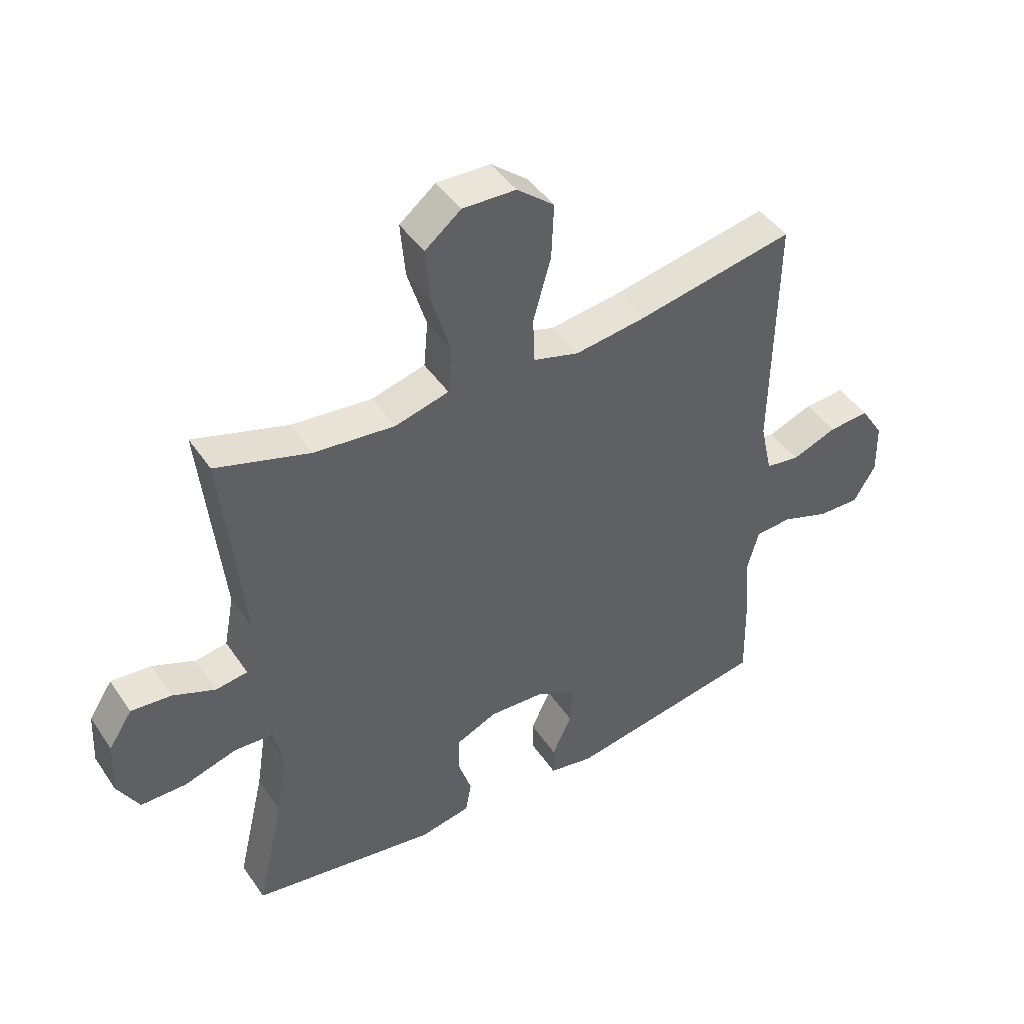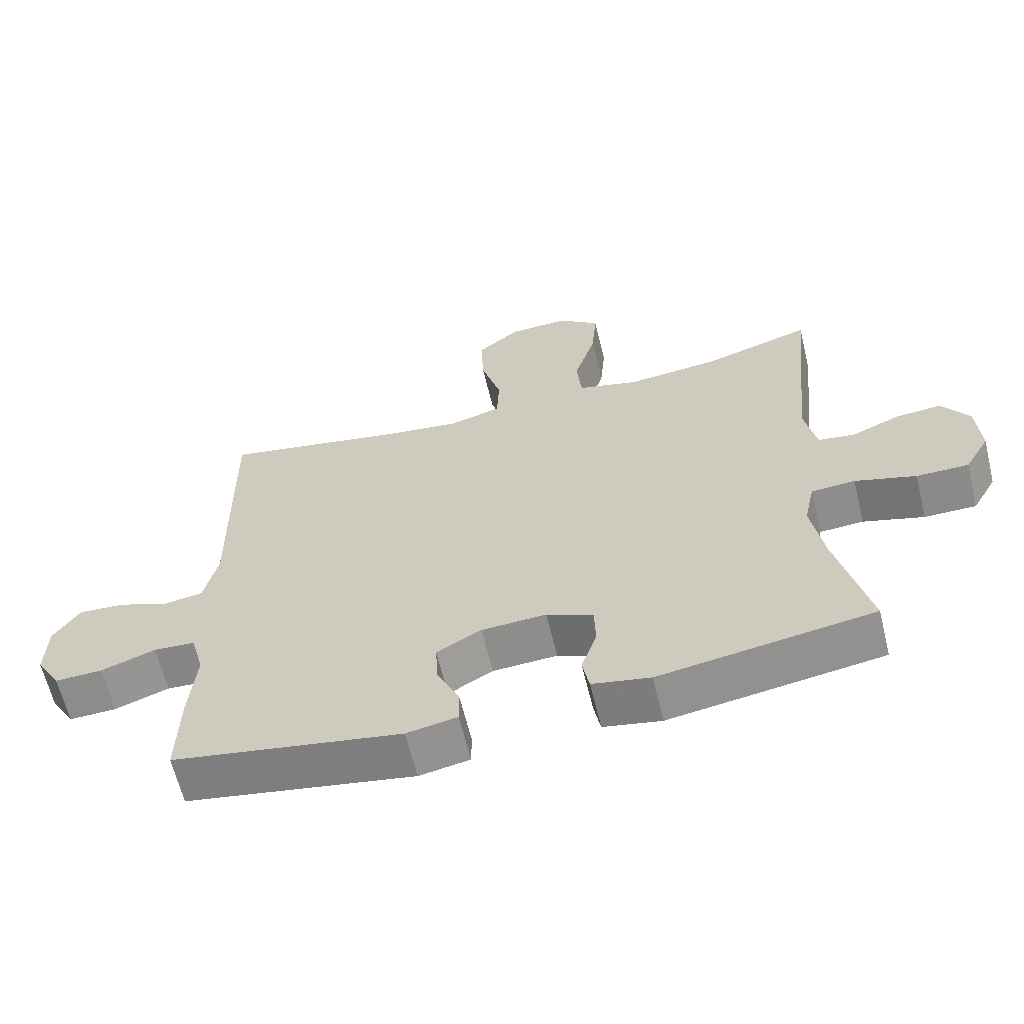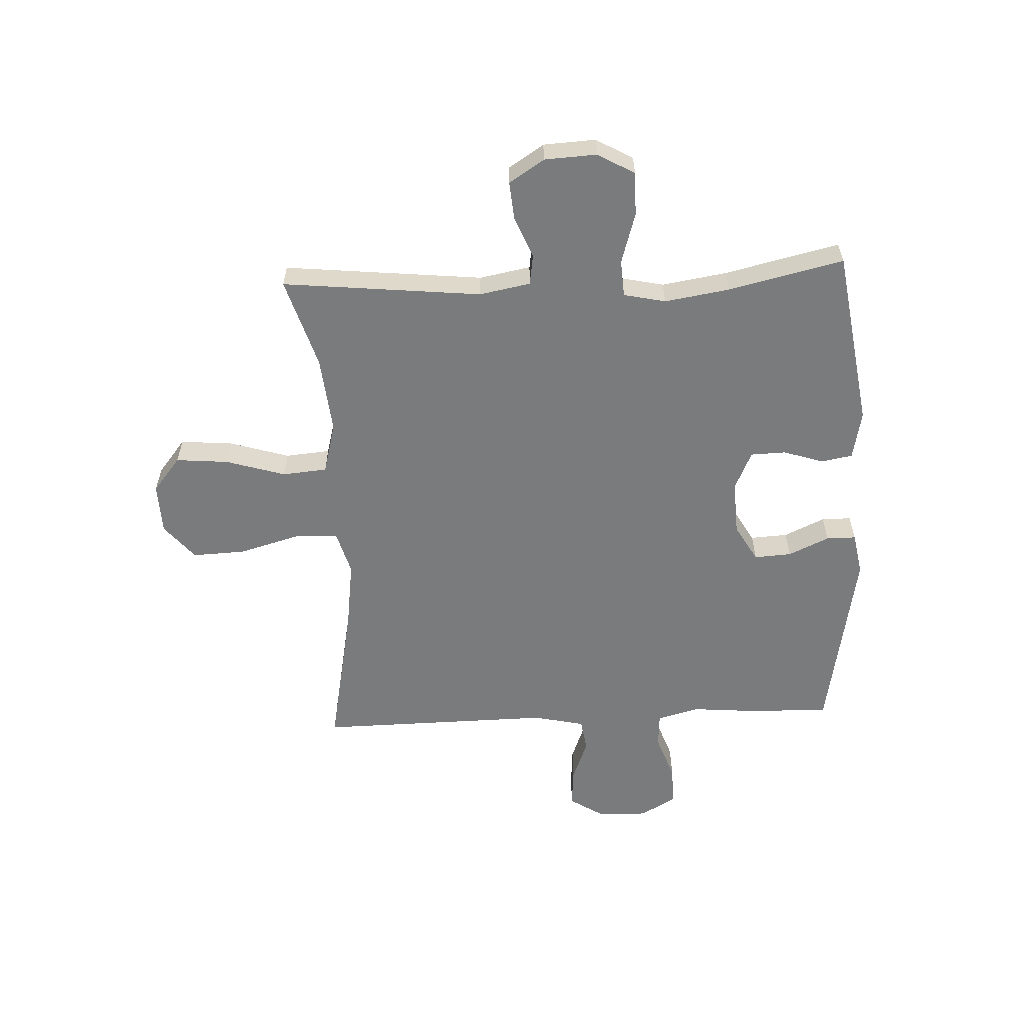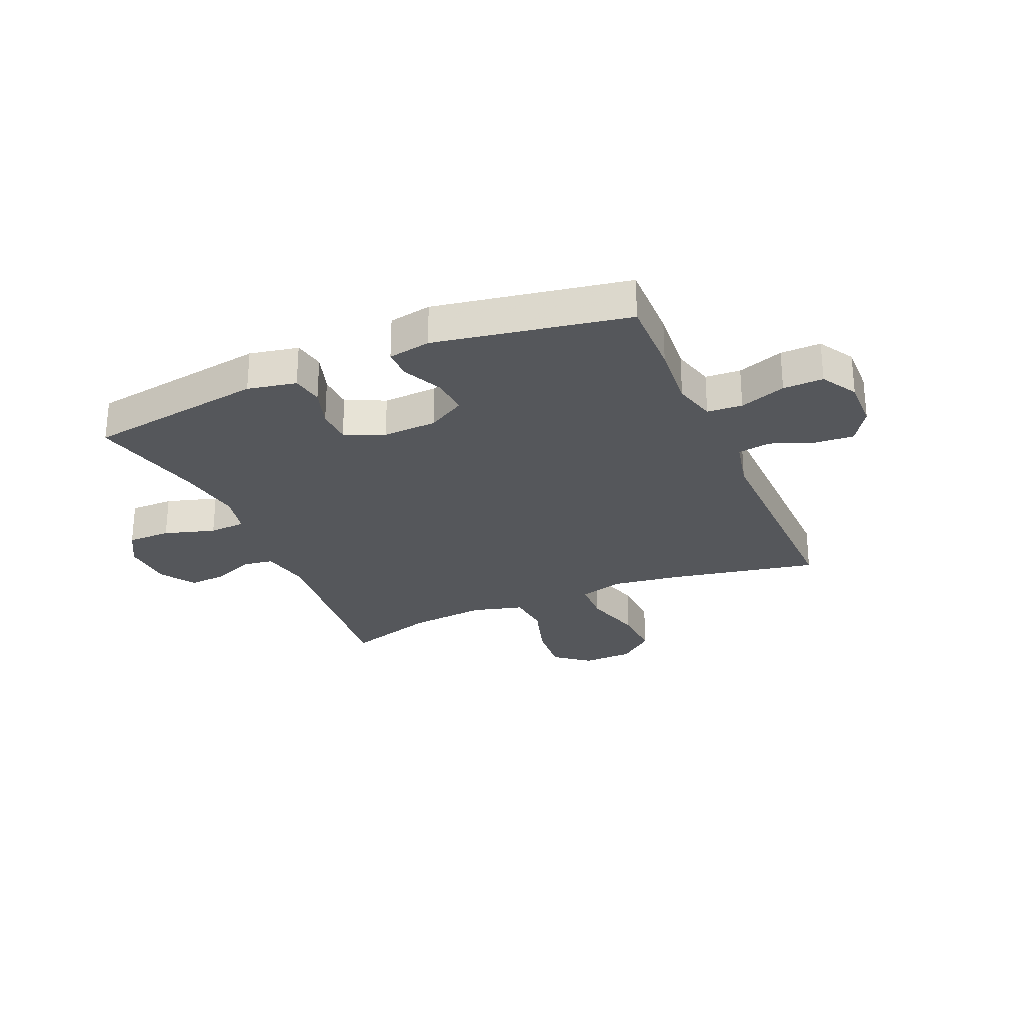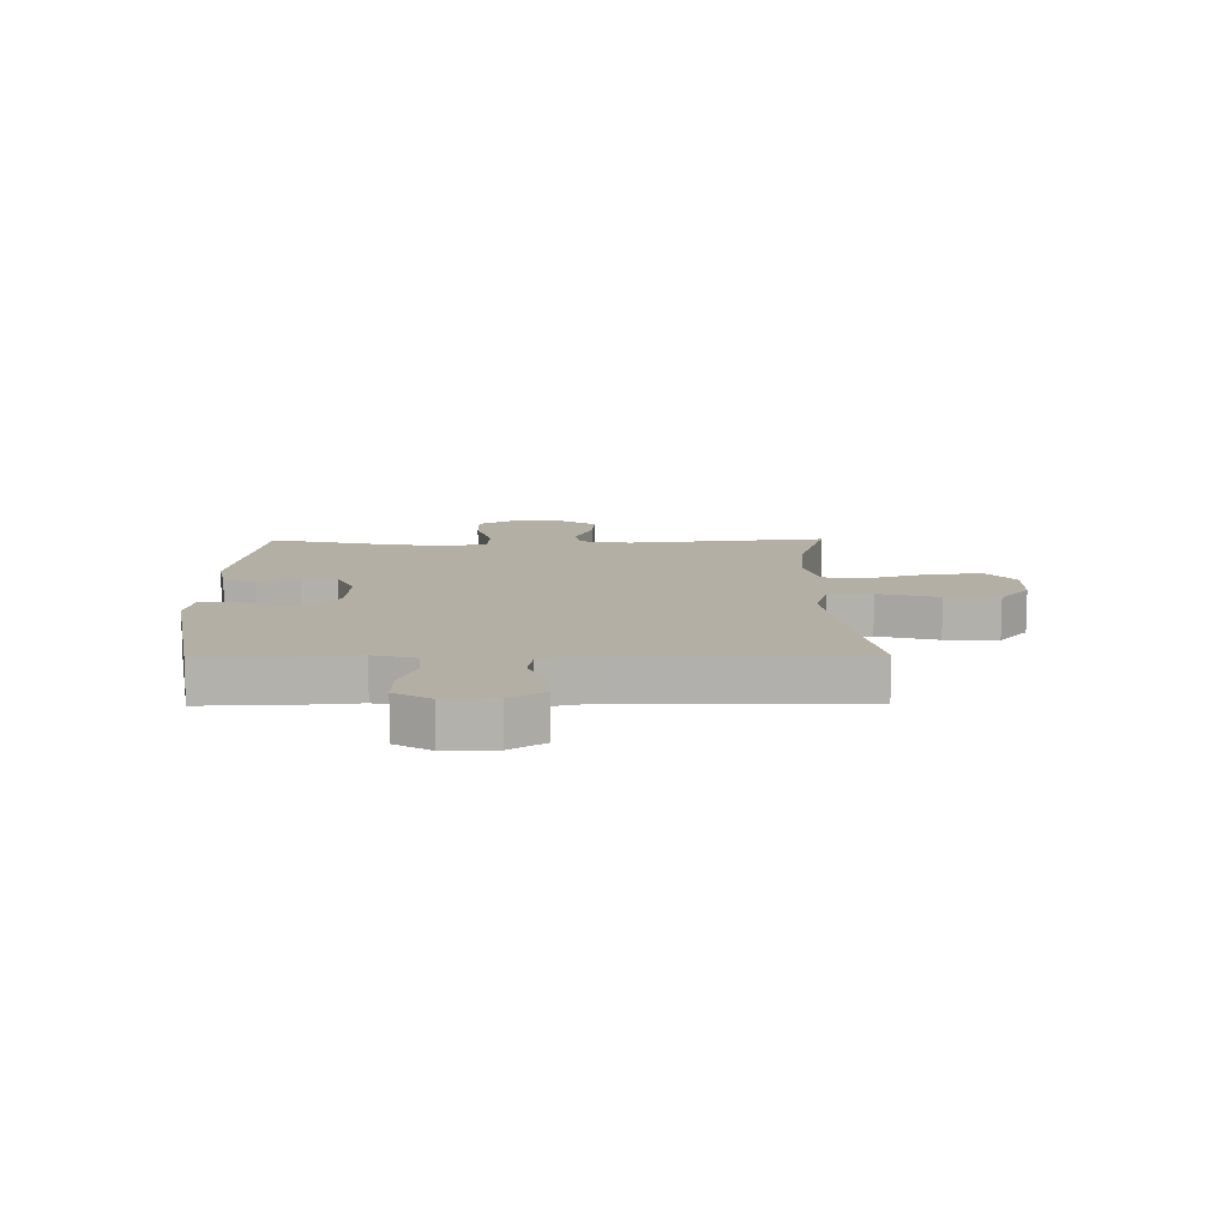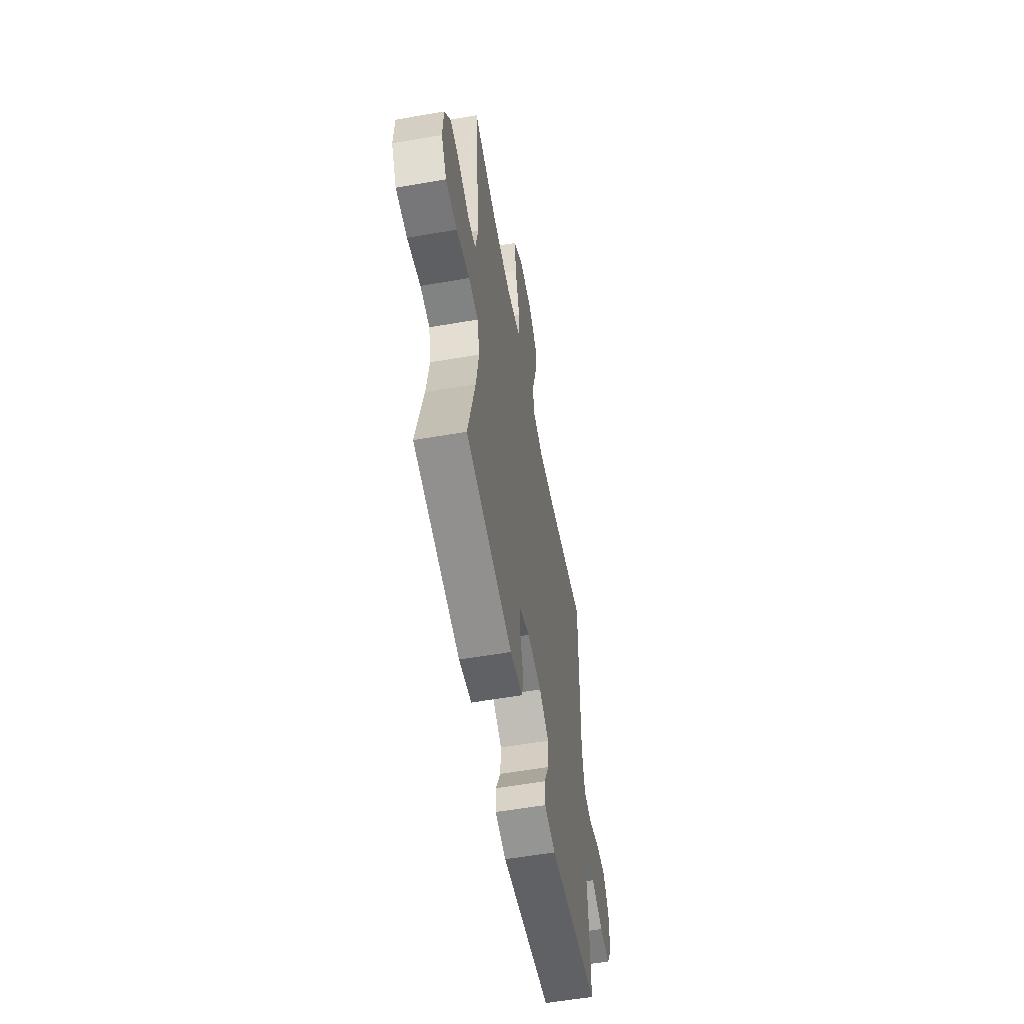
<metadata>
{"format":"obj","ext":"obj","renderer":"f3d","projection":"perspective","resolution":1024,"background":"white","views":[{"elev":44.7,"azim":148.1,"up":"+Z"},{"elev":-63.5,"azim":13.7,"up":"+Z"},{"elev":-58.3,"azim":92.6,"up":"+Y"},{"elev":-27.0,"azim":-156.7,"up":"+Y"},{"elev":11.3,"azim":-90.8,"up":"+Y"},{"elev":-57.2,"azim":100.2,"up":"+Z"}]}
</metadata>
<code>
v -0.5 0.07 0.5
v -0.232 0.07 0.448
v -0.114 0.07 0.432
v -0.037 0.07 0.454
v -0.034 0.07 0.532
v -0.064 0.07 0.638
v -0.068 0.07 0.732
v -0.005 0.07 0.784
v 0.085 0.07 0.787
v 0.146 0.07 0.738
v 0.138 0.07 0.645
v 0.106 0.07 0.54
v 0.113 0.07 0.461
v 0.204 0.07 0.437
v 0.341 0.07 0.451
v 0.5 0.07 0.5
v 0.464 0.07 0.149
v 0.481 0.07 0.059
v 0.535 0.07 0.051
v 0.607 0.07 0.081
v 0.675 0.07 0.087
v 0.715 0.07 0.025
v 0.72 0.07 -0.067
v 0.683 0.07 -0.132
v 0.606 0.07 -0.132
v 0.516 0.07 -0.105
v 0.451 0.07 -0.109
v 0.435 0.07 -0.183
v 0.453 0.07 -0.297
v 0.5 0.07 -0.5
v 0.184 0.07 -0.549
v 0.098 0.07 -0.532
v 0.088 0.07 -0.477
v 0.111 0.07 -0.406
v 0.109 0.07 -0.344
v 0.04 0.07 -0.313
v -0.056 0.07 -0.318
v -0.122 0.07 -0.356
v -0.118 0.07 -0.422
v -0.085 0.07 -0.494
v -0.085 0.07 -0.546
v -0.16 0.07 -0.56
v -0.5 0.07 -0.5
v -0.497 0.07 -0.359
v -0.487 0.07 -0.242
v -0.507 0.07 -0.167
v -0.569 0.07 -0.163
v -0.65 0.07 -0.192
v -0.721 0.07 -0.194
v -0.758 0.07 -0.131
v -0.756 0.07 -0.042
v -0.717 0.07 0.019
v -0.648 0.07 0.014
v -0.572 0.07 -0.015
v -0.514 0.07 -0.006
v -0.494 0.07 0.085
v -0.5 0 0.5
v -0.232 0 0.448
v -0.114 0 0.432
v -0.037 0 0.454
v -0.034 0 0.532
v -0.064 0 0.638
v -0.068 0 0.732
v -0.005 0 0.784
v 0.085 0 0.787
v 0.146 0 0.738
v 0.138 0 0.645
v 0.106 0 0.54
v 0.113 0 0.461
v 0.204 0 0.437
v 0.341 0 0.451
v 0.5 0 0.5
v 0.464 0 0.149
v 0.481 0 0.059
v 0.535 0 0.051
v 0.607 0 0.081
v 0.675 0 0.087
v 0.715 0 0.025
v 0.72 0 -0.067
v 0.683 0 -0.132
v 0.606 0 -0.132
v 0.516 0 -0.105
v 0.451 0 -0.109
v 0.435 0 -0.183
v 0.453 0 -0.297
v 0.5 0 -0.5
v 0.184 0 -0.549
v 0.098 0 -0.532
v 0.088 0 -0.477
v 0.111 0 -0.406
v 0.109 0 -0.344
v 0.04 0 -0.313
v -0.056 0 -0.318
v -0.122 0 -0.356
v -0.118 0 -0.422
v -0.085 0 -0.494
v -0.085 0 -0.546
v -0.16 0 -0.56
v -0.5 0 -0.5
v -0.497 0 -0.359
v -0.487 0 -0.242
v -0.507 0 -0.167
v -0.569 0 -0.163
v -0.65 0 -0.192
v -0.721 0 -0.194
v -0.758 0 -0.131
v -0.756 0 -0.042
v -0.717 0 0.019
v -0.648 0 0.014
v -0.572 0 -0.015
v -0.514 0 -0.006
v -0.494 0 0.085
f 51 52 53 54
f 49 50 51 54
f 47 48 49 54
f 46 47 54 55
f 45 46 55 56
f 43 44 45
f 42 43 45
f 39 40 41 42
f 38 39 42 45
f 37 38 45 56
f 31 32 33 34
f 29 30 31 34
f 28 29 34 35
f 27 28 35 36
f 23 24 25 26
f 23 26 27
f 22 23 27
f 19 20 21 22
f 19 22 27 36
f 15 16 17
f 14 15 17 18
f 13 14 18
f 9 10 11 12
f 7 8 9 12
f 5 6 7 12
f 4 5 12 13
f 3 4 13 18
f 37 56 1 2
f 18 19 36 37
f 2 3 18 37
f 110 109 108 107
f 110 107 106 105
f 110 105 104 103
f 111 110 103 102
f 112 111 102 101
f 101 100 99
f 101 99 98
f 98 97 96 95
f 101 98 95 94
f 112 101 94 93
f 90 89 88 87
f 90 87 86 85
f 91 90 85 84
f 92 91 84 83
f 82 81 80 79
f 83 82 79
f 83 79 78
f 78 77 76 75
f 92 83 78 75
f 73 72 71
f 74 73 71 70
f 74 70 69
f 68 67 66 65
f 68 65 64 63
f 68 63 62 61
f 69 68 61 60
f 74 69 60 59
f 58 57 112 93
f 93 92 75 74
f 93 74 59 58
f 1 57 58 2
f 2 58 59 3
f 3 59 60 4
f 4 60 61 5
f 5 61 62 6
f 6 62 63 7
f 7 63 64 8
f 8 64 65 9
f 9 65 66 10
f 10 66 67 11
f 11 67 68 12
f 12 68 69 13
f 13 69 70 14
f 14 70 71 15
f 15 71 72 16
f 16 72 73 17
f 17 73 74 18
f 18 74 75 19
f 19 75 76 20
f 20 76 77 21
f 21 77 78 22
f 22 78 79 23
f 23 79 80 24
f 24 80 81 25
f 25 81 82 26
f 26 82 83 27
f 27 83 84 28
f 28 84 85 29
f 29 85 86 30
f 30 86 87 31
f 31 87 88 32
f 32 88 89 33
f 33 89 90 34
f 34 90 91 35
f 35 91 92 36
f 36 92 93 37
f 37 93 94 38
f 38 94 95 39
f 39 95 96 40
f 40 96 97 41
f 41 97 98 42
f 42 98 99 43
f 43 99 100 44
f 44 100 101 45
f 45 101 102 46
f 46 102 103 47
f 47 103 104 48
f 48 104 105 49
f 49 105 106 50
f 50 106 107 51
f 51 107 108 52
f 52 108 109 53
f 53 109 110 54
f 54 110 111 55
f 55 111 112 56
f 56 112 57 1

</code>
